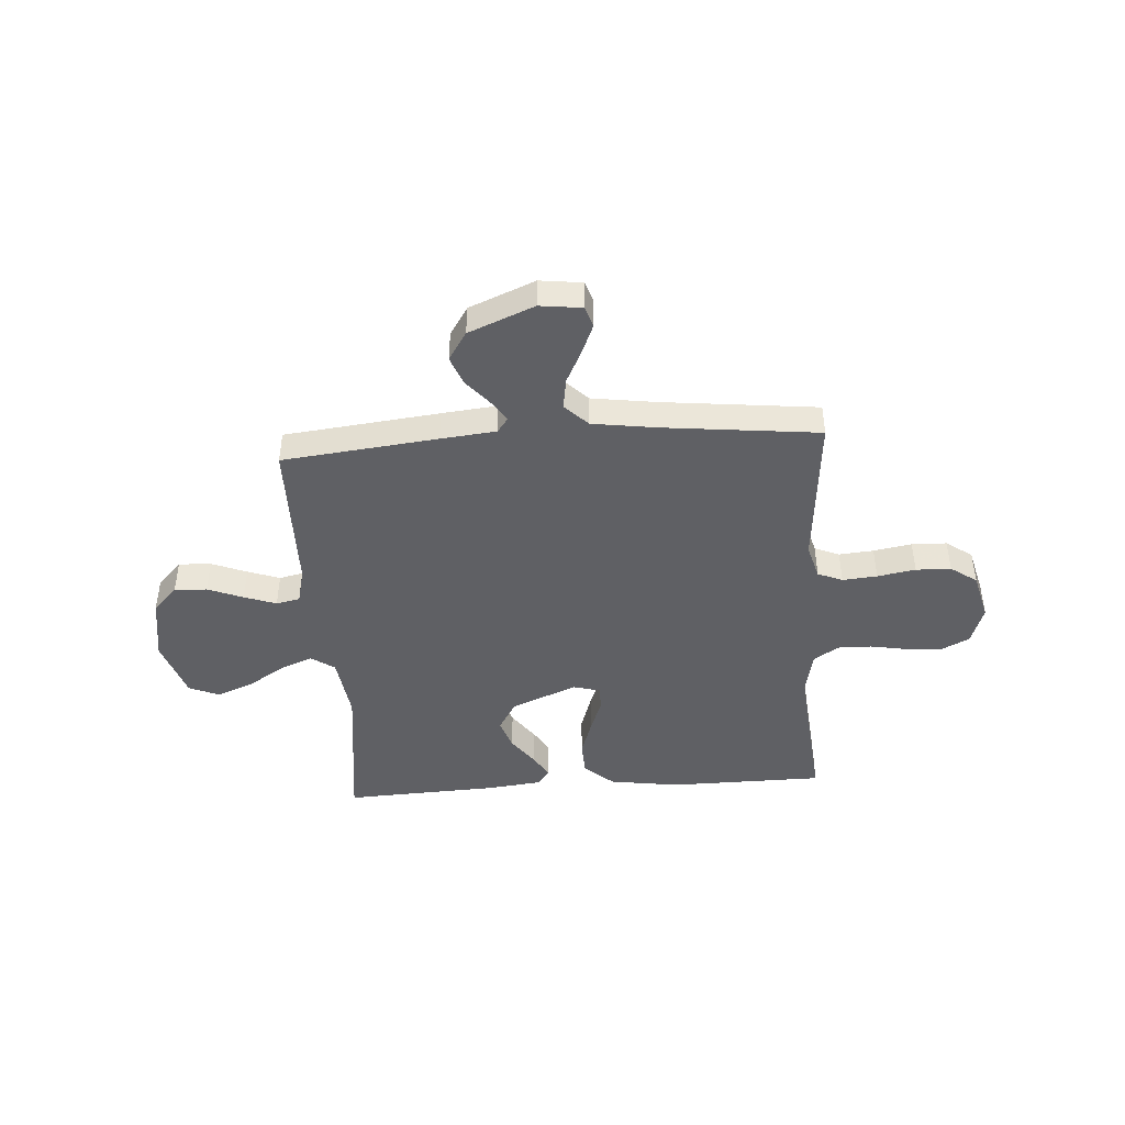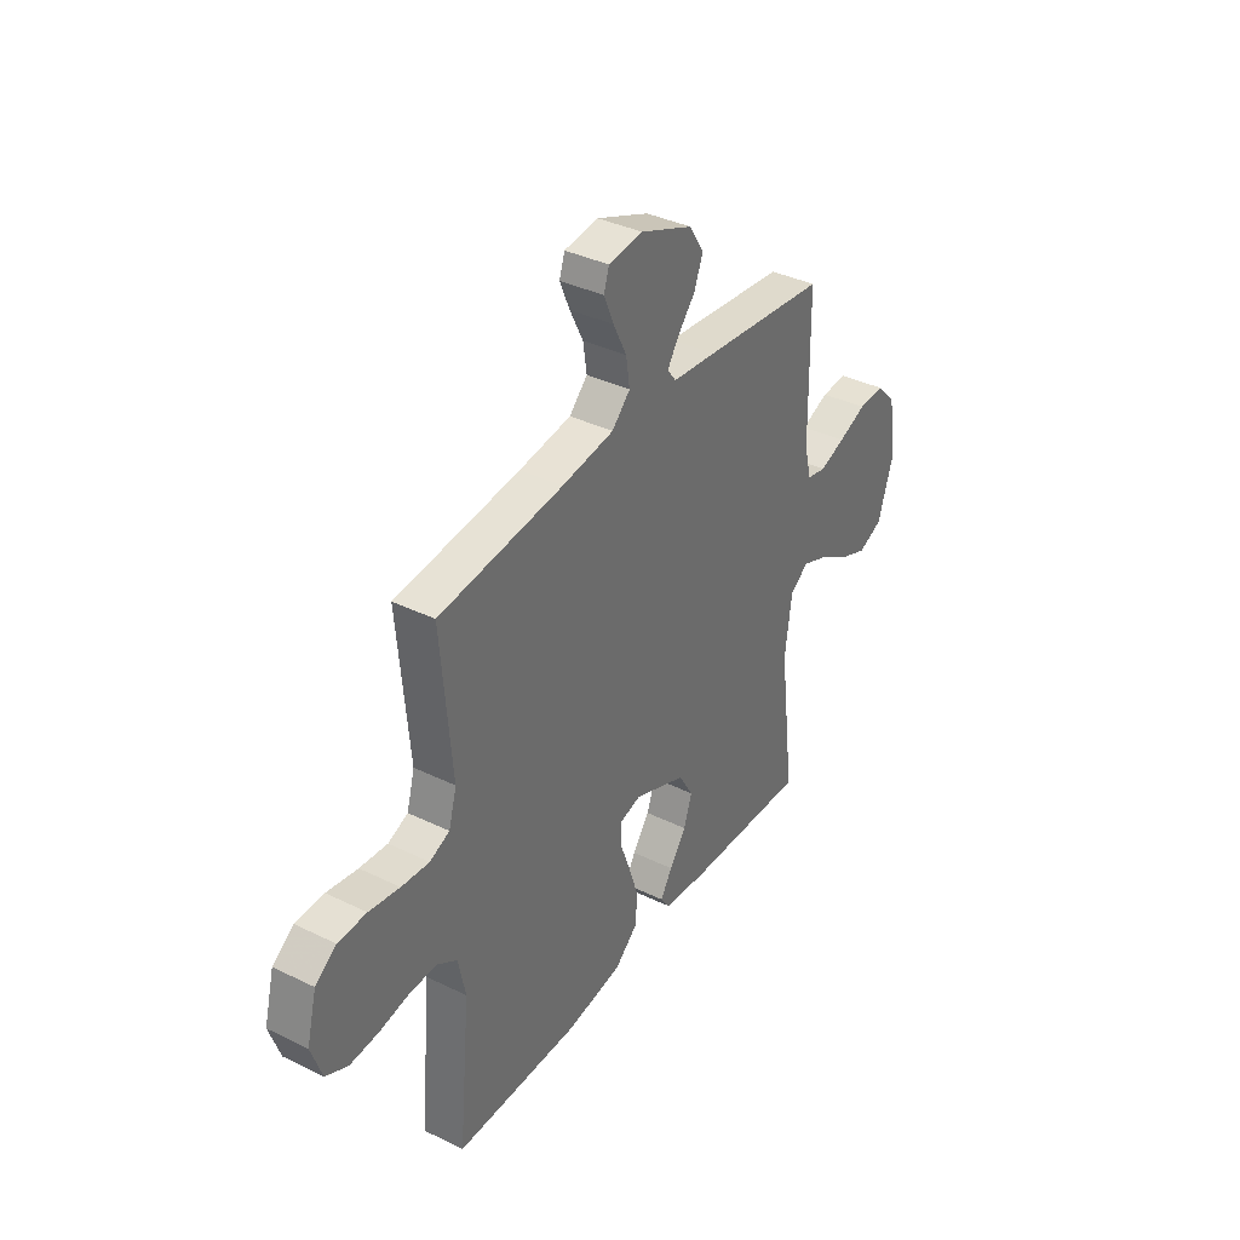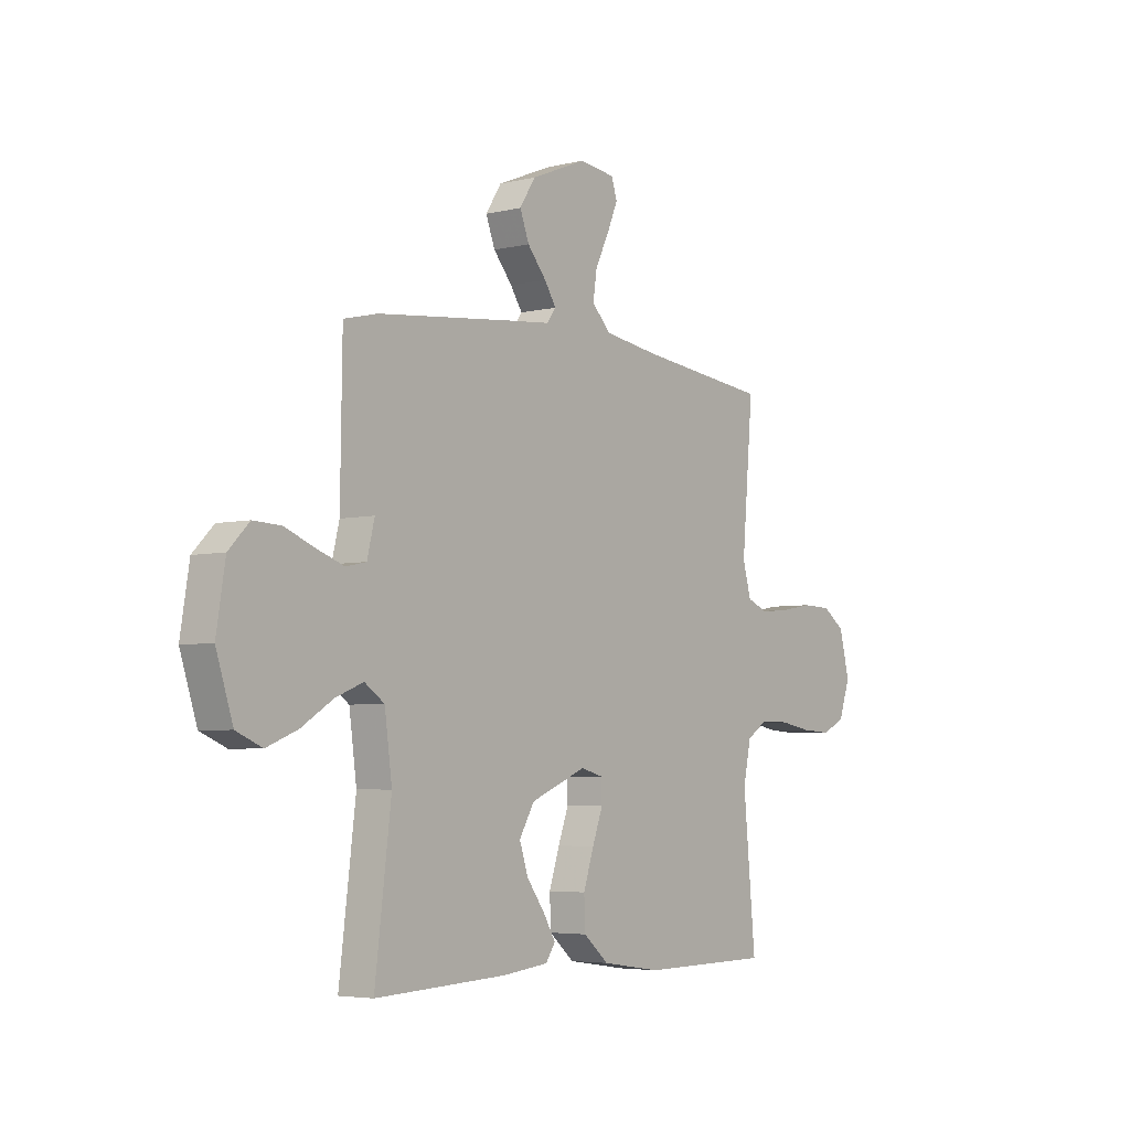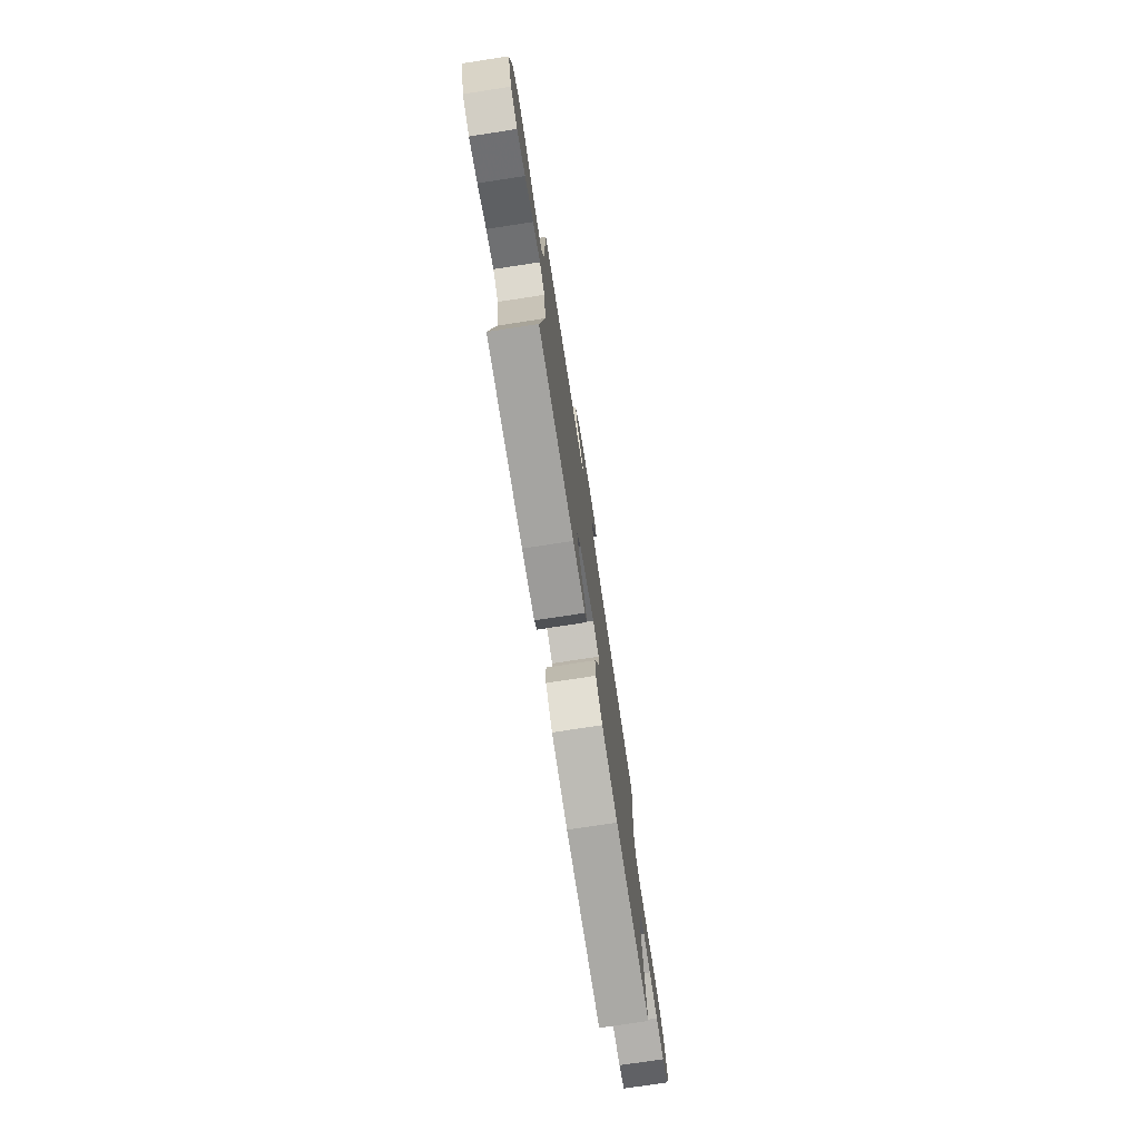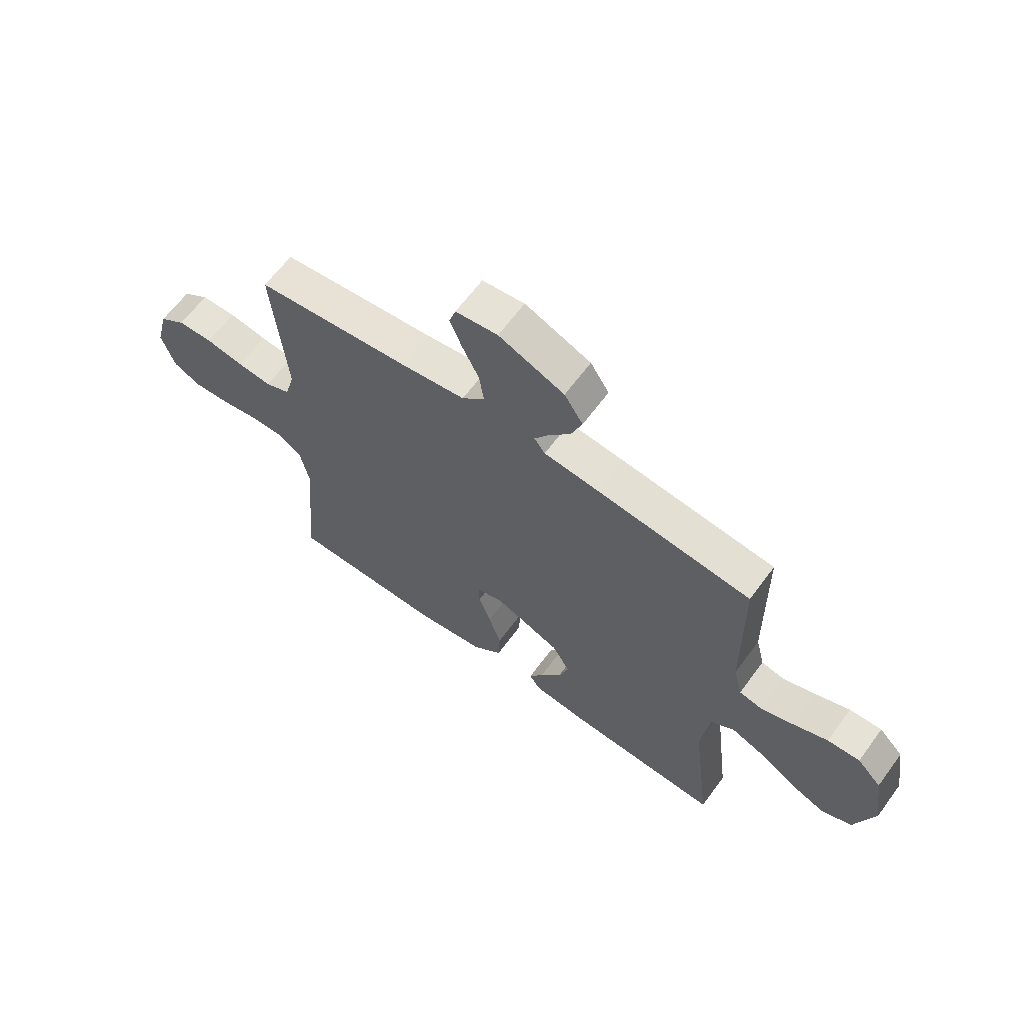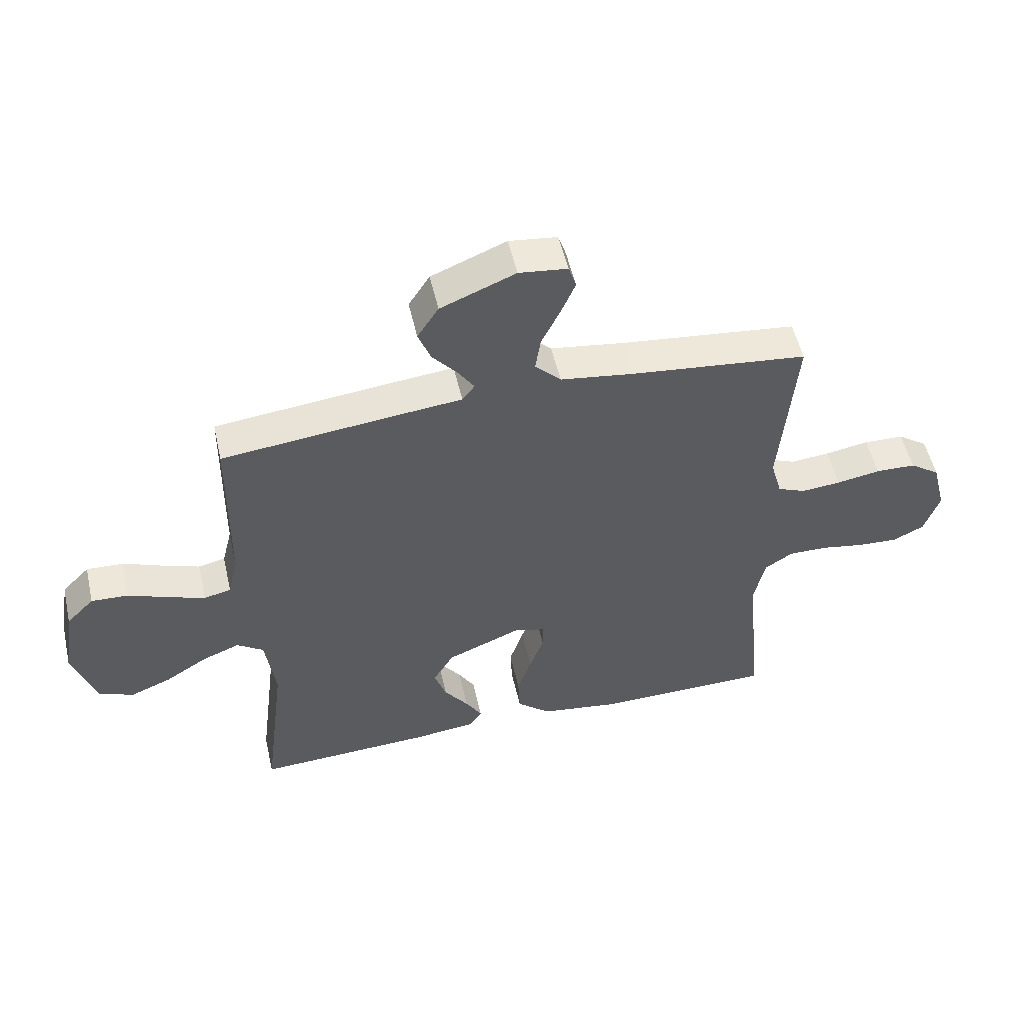
<metadata>
{"format":"obj","ext":"obj","renderer":"f3d","projection":"perspective","resolution":1024,"background":"white","views":[{"elev":-44.5,"azim":3.9,"up":"+Y"},{"elev":37.2,"azim":122.1,"up":"+Z"},{"elev":-4.7,"azim":-52.5,"up":"+Z"},{"elev":-76.0,"azim":-81.3,"up":"+Z"},{"elev":63.6,"azim":-143.7,"up":"+Z"},{"elev":53.1,"azim":-12.8,"up":"+Z"}]}
</metadata>
<code>
v -0.5 0.07 -0.5
v -0.463 0.07 -0.2
v -0.48 0.07 -0.075
v -0.525 0.07 -0.044
v -0.588 0.07 -0.069
v -0.66 0.07 -0.114
v -0.73 0.07 -0.142
v -0.789 0.07 -0.117
v -0.827 0.07 0
v -0.807 0.07 0.125
v -0.76 0.07 0.173
v -0.697 0.07 0.17
v -0.629 0.07 0.143
v -0.567 0.07 0.121
v -0.521 0.07 0.131
v -0.504 0.07 0.2
v -0.5 0.07 0.5
v -0.2 0.07 0.533
v -0.093 0.07 0.544
v -0.072 0.07 0.572
v -0.099 0.07 0.613
v -0.142 0.07 0.664
v -0.163 0.07 0.719
v -0.127 0.07 0.775
v 0 0.07 0.827
v 0.082 0.07 0.817
v 0.095 0.07 0.777
v 0.071 0.07 0.72
v 0.039 0.07 0.655
v 0.03 0.07 0.595
v 0.074 0.07 0.551
v 0.2 0.07 0.533
v 0.5 0.07 0.5
v 0.474 0.07 0.2
v 0.493 0.07 0.132
v 0.541 0.07 0.112
v 0.608 0.07 0.118
v 0.682 0.07 0.131
v 0.75 0.07 0.129
v 0.801 0.07 0.093
v 0.825 0.07 0
v 0.799 0.07 -0.076
v 0.746 0.07 -0.102
v 0.677 0.07 -0.098
v 0.604 0.07 -0.085
v 0.538 0.07 -0.084
v 0.49 0.07 -0.115
v 0.472 0.07 -0.2
v 0.5 0.07 -0.5
v 0.2 0.07 -0.503
v 0.064 0.07 -0.483
v 0.007 0.07 -0.434
v 0.004 0.07 -0.367
v 0.028 0.07 -0.294
v 0.052 0.07 -0.229
v 0.052 0.07 -0.182
v 0 0.07 -0.168
v -0.127 0.07 -0.22
v -0.162 0.07 -0.279
v -0.142 0.07 -0.339
v -0.101 0.07 -0.395
v -0.073 0.07 -0.442
v -0.095 0.07 -0.474
v -0.2 0.07 -0.486
v -0.5 0 -0.5
v -0.463 0 -0.2
v -0.48 0 -0.075
v -0.525 0 -0.044
v -0.588 0 -0.069
v -0.66 0 -0.114
v -0.73 0 -0.142
v -0.789 0 -0.117
v -0.827 0 0
v -0.807 0 0.125
v -0.76 0 0.173
v -0.697 0 0.17
v -0.629 0 0.143
v -0.567 0 0.121
v -0.521 0 0.131
v -0.504 0 0.2
v -0.5 0 0.5
v -0.2 0 0.533
v -0.093 0 0.544
v -0.072 0 0.572
v -0.099 0 0.613
v -0.142 0 0.664
v -0.163 0 0.719
v -0.127 0 0.775
v 0 0 0.827
v 0.082 0 0.817
v 0.095 0 0.777
v 0.071 0 0.72
v 0.039 0 0.655
v 0.03 0 0.595
v 0.074 0 0.551
v 0.2 0 0.533
v 0.5 0 0.5
v 0.474 0 0.2
v 0.493 0 0.132
v 0.541 0 0.112
v 0.608 0 0.118
v 0.682 0 0.131
v 0.75 0 0.129
v 0.801 0 0.093
v 0.825 0 0
v 0.799 0 -0.076
v 0.746 0 -0.102
v 0.677 0 -0.098
v 0.604 0 -0.085
v 0.538 0 -0.084
v 0.49 0 -0.115
v 0.472 0 -0.2
v 0.5 0 -0.5
v 0.2 0 -0.503
v 0.064 0 -0.483
v 0.007 0 -0.434
v 0.004 0 -0.367
v 0.028 0 -0.294
v 0.052 0 -0.229
v 0.052 0 -0.182
v 0 0 -0.168
v -0.127 0 -0.22
v -0.162 0 -0.279
v -0.142 0 -0.339
v -0.101 0 -0.395
v -0.073 0 -0.442
v -0.095 0 -0.474
v -0.2 0 -0.486
f 63 64 1 2
f 60 61 62 63
f 60 63 2 3
f 59 60 3
f 58 59 3 4
f 57 58 4
f 52 53 54 55
f 50 51 52 55
f 48 49 50 55
f 47 48 55 56
f 46 47 56 57
f 42 43 44 45
f 42 45 46
f 41 42 46
f 37 38 39 40
f 36 37 40 41
f 32 33 34
f 31 32 34 35
f 30 31 35
f 26 27 28 29
f 24 25 26 29
f 24 29 30
f 21 22 23 24
f 20 21 24 30
f 19 20 30 35
f 16 17 18 19
f 15 16 19 35
f 10 11 12 13
f 10 13 14
f 9 10 14
f 5 6 7 8
f 4 5 8 9
f 41 46 57 4
f 14 15 35 36
f 14 36 41
f 4 9 14 41
f 66 65 128 127
f 127 126 125 124
f 67 66 127 124
f 67 124 123
f 68 67 123 122
f 68 122 121
f 119 118 117 116
f 119 116 115 114
f 119 114 113 112
f 120 119 112 111
f 121 120 111 110
f 109 108 107 106
f 110 109 106
f 110 106 105
f 104 103 102 101
f 105 104 101 100
f 98 97 96
f 99 98 96 95
f 99 95 94
f 93 92 91 90
f 93 90 89 88
f 94 93 88
f 88 87 86 85
f 94 88 85 84
f 99 94 84 83
f 83 82 81 80
f 99 83 80 79
f 77 76 75 74
f 78 77 74
f 78 74 73
f 72 71 70 69
f 73 72 69 68
f 68 121 110 105
f 100 99 79 78
f 105 100 78
f 105 78 73 68
f 1 65 66 2
f 2 66 67 3
f 3 67 68 4
f 4 68 69 5
f 5 69 70 6
f 6 70 71 7
f 7 71 72 8
f 8 72 73 9
f 9 73 74 10
f 10 74 75 11
f 11 75 76 12
f 12 76 77 13
f 13 77 78 14
f 14 78 79 15
f 15 79 80 16
f 16 80 81 17
f 17 81 82 18
f 18 82 83 19
f 19 83 84 20
f 20 84 85 21
f 21 85 86 22
f 22 86 87 23
f 23 87 88 24
f 24 88 89 25
f 25 89 90 26
f 26 90 91 27
f 27 91 92 28
f 28 92 93 29
f 29 93 94 30
f 30 94 95 31
f 31 95 96 32
f 32 96 97 33
f 33 97 98 34
f 34 98 99 35
f 35 99 100 36
f 36 100 101 37
f 37 101 102 38
f 38 102 103 39
f 39 103 104 40
f 40 104 105 41
f 41 105 106 42
f 42 106 107 43
f 43 107 108 44
f 44 108 109 45
f 45 109 110 46
f 46 110 111 47
f 47 111 112 48
f 48 112 113 49
f 49 113 114 50
f 50 114 115 51
f 51 115 116 52
f 52 116 117 53
f 53 117 118 54
f 54 118 119 55
f 55 119 120 56
f 56 120 121 57
f 57 121 122 58
f 58 122 123 59
f 59 123 124 60
f 60 124 125 61
f 61 125 126 62
f 62 126 127 63
f 63 127 128 64
f 64 128 65 1

</code>
